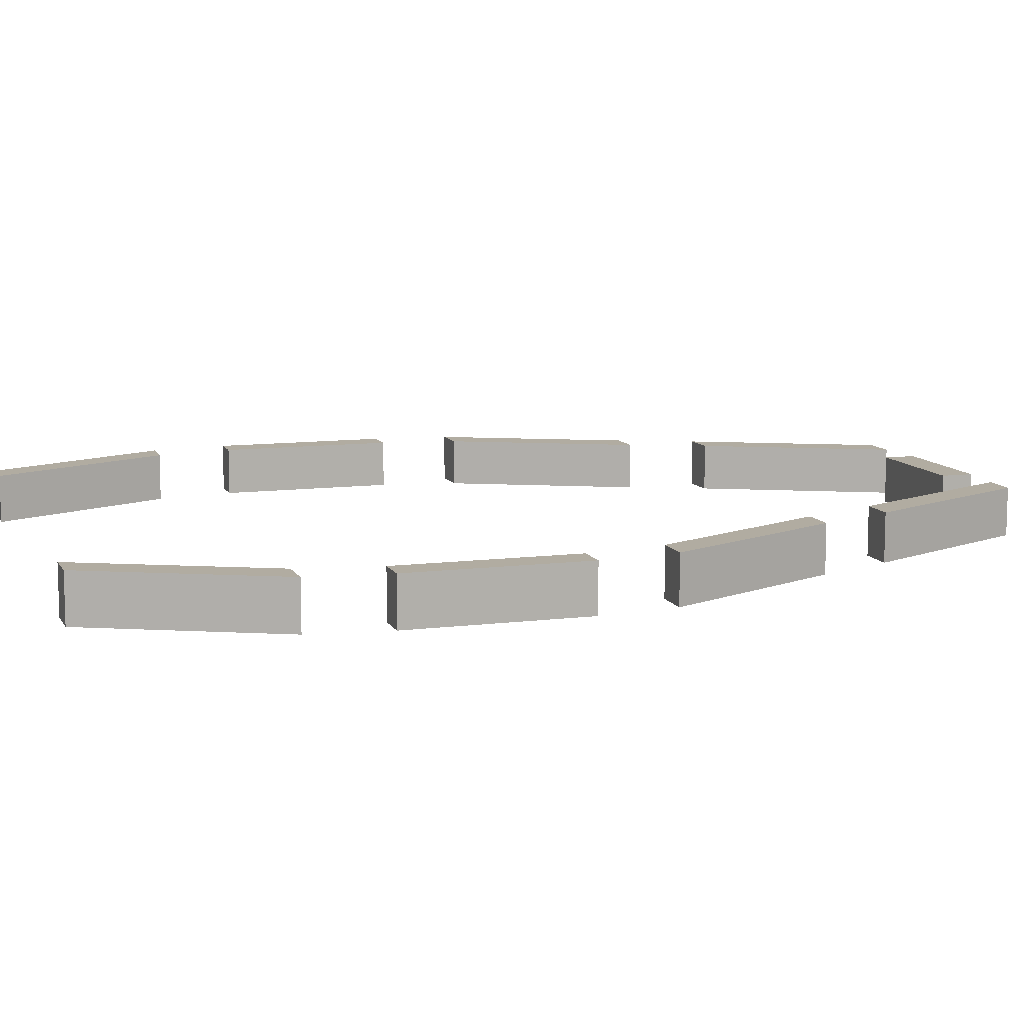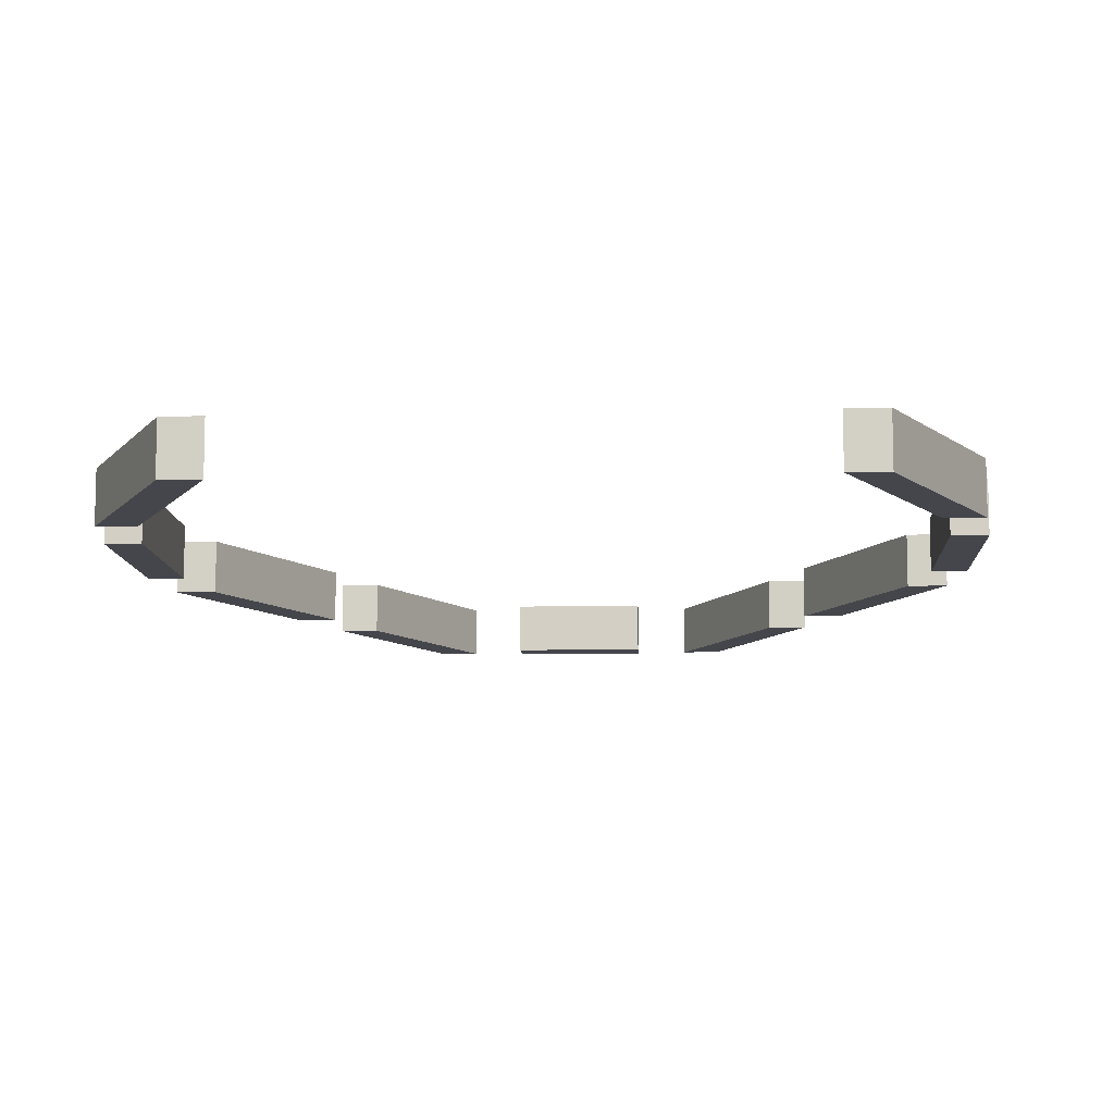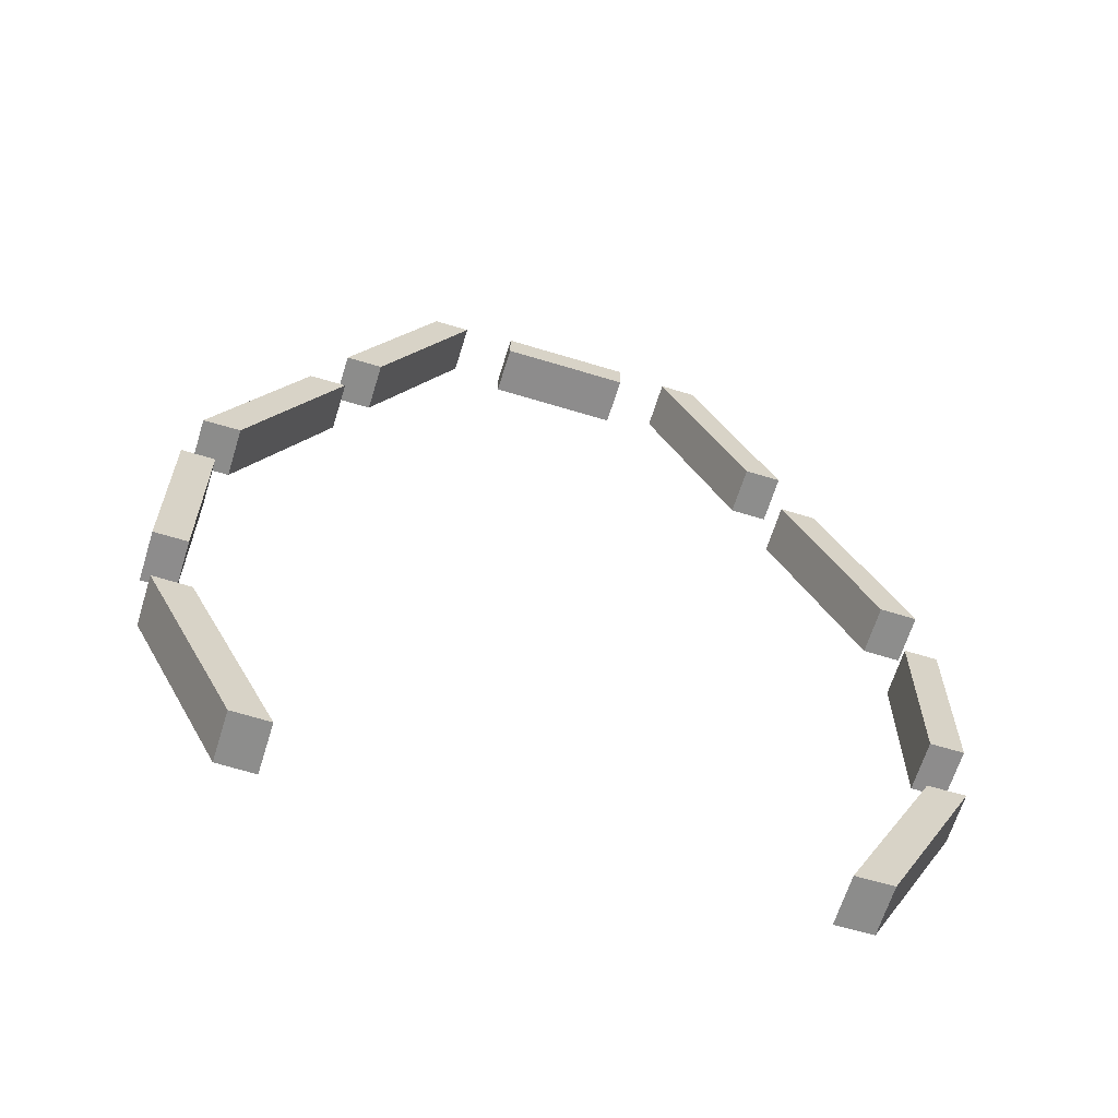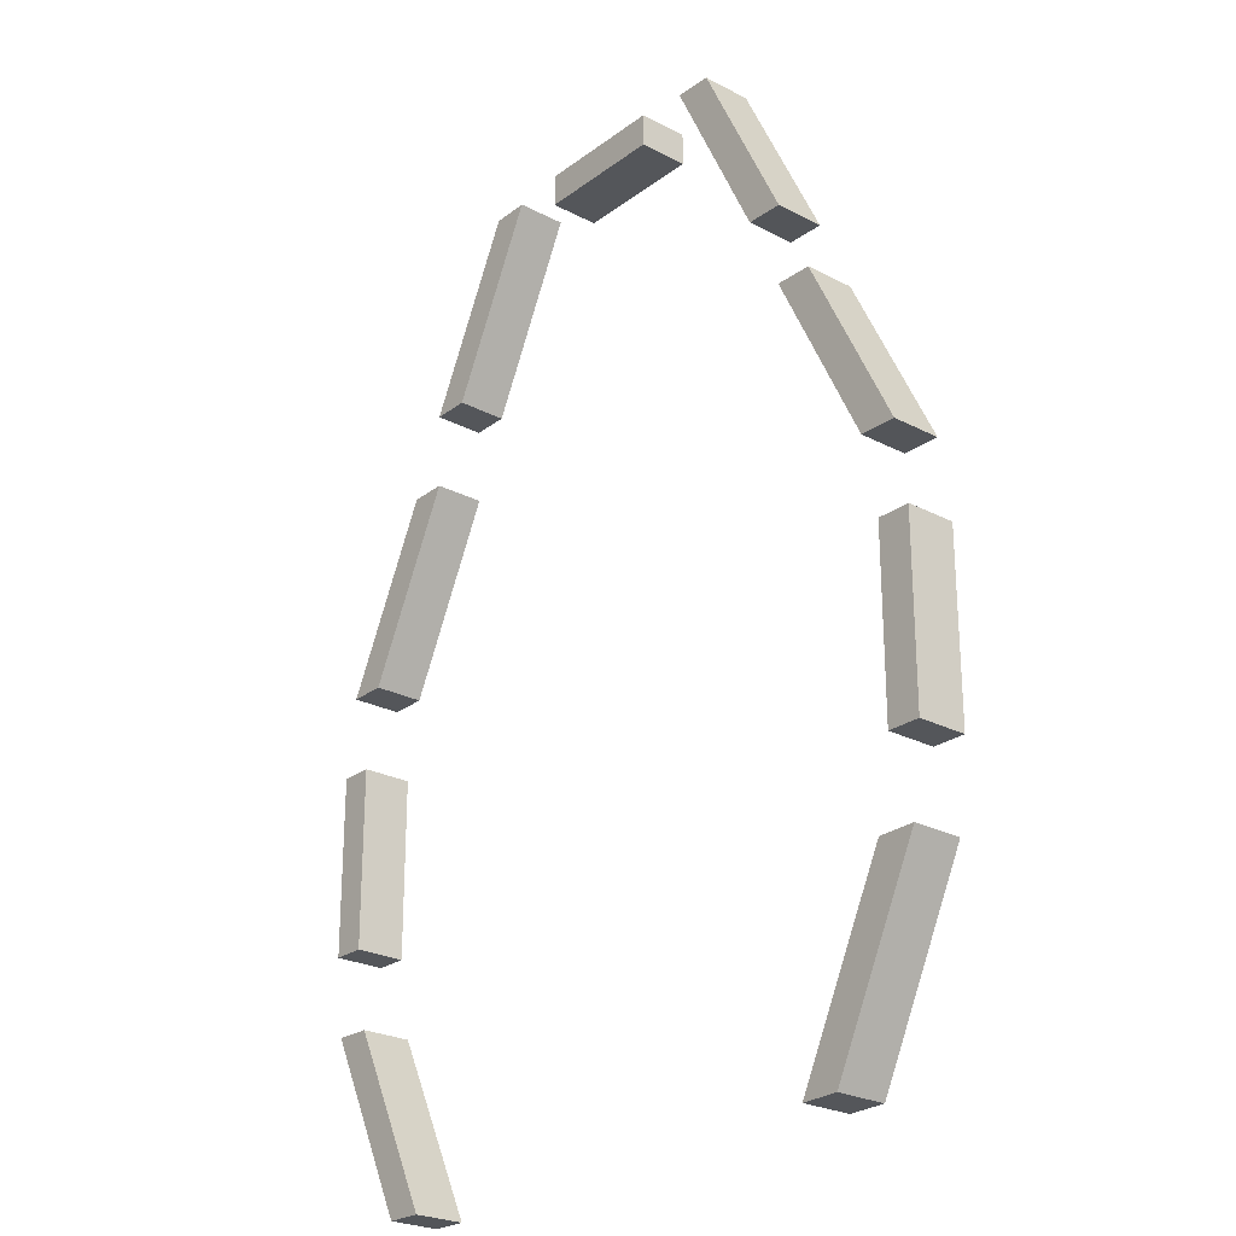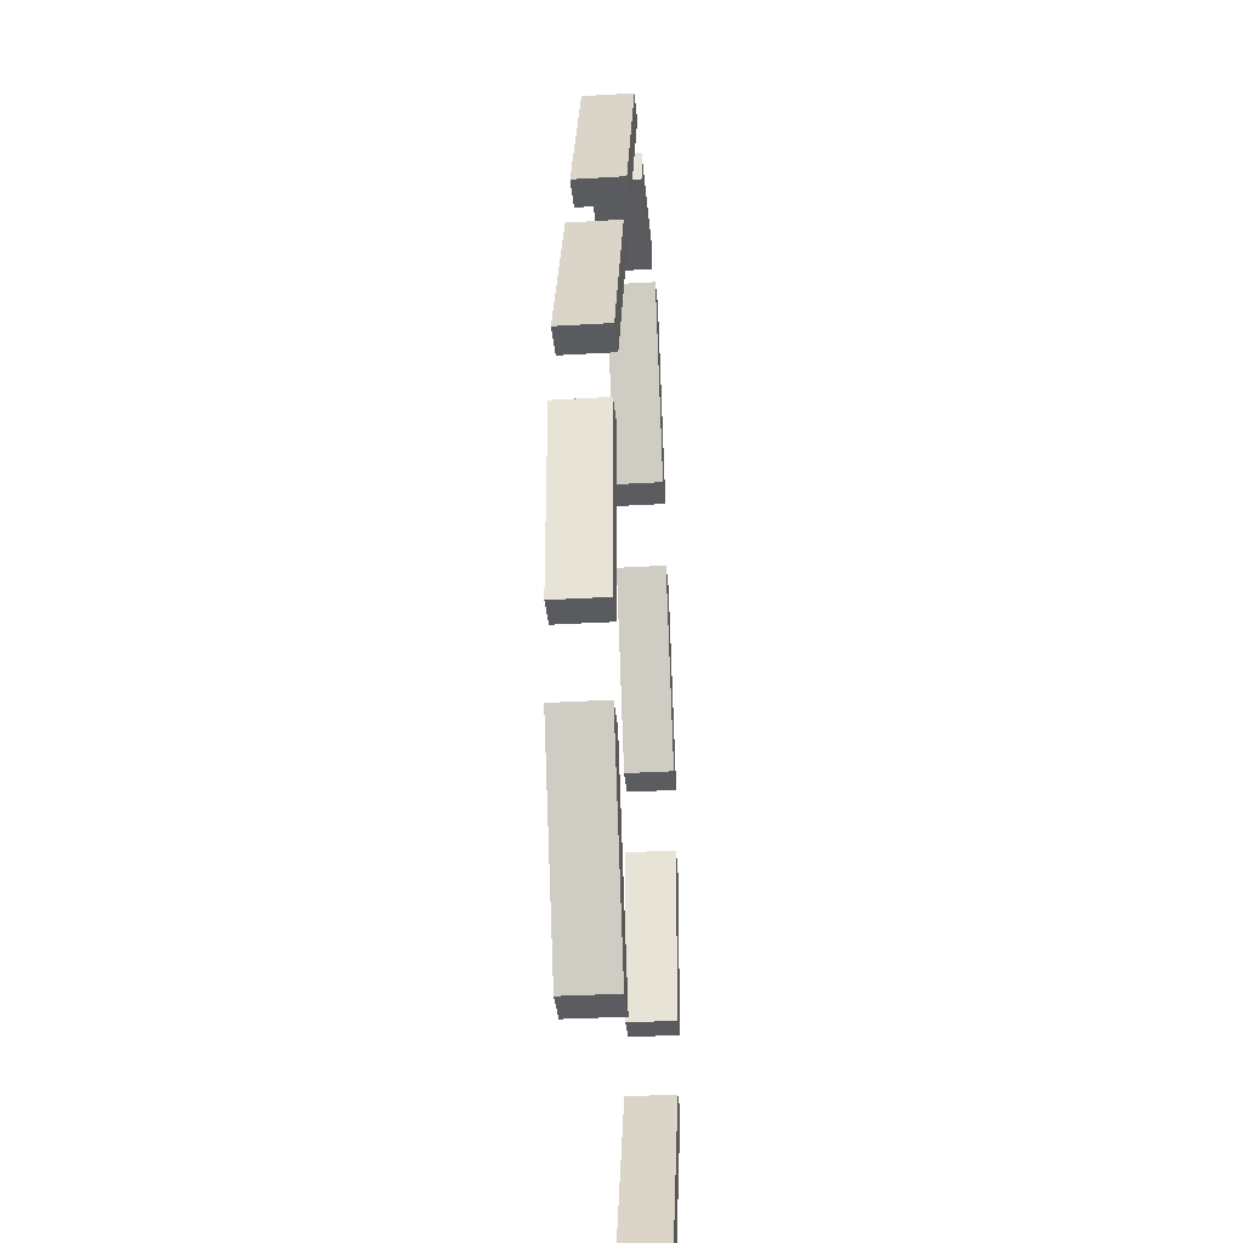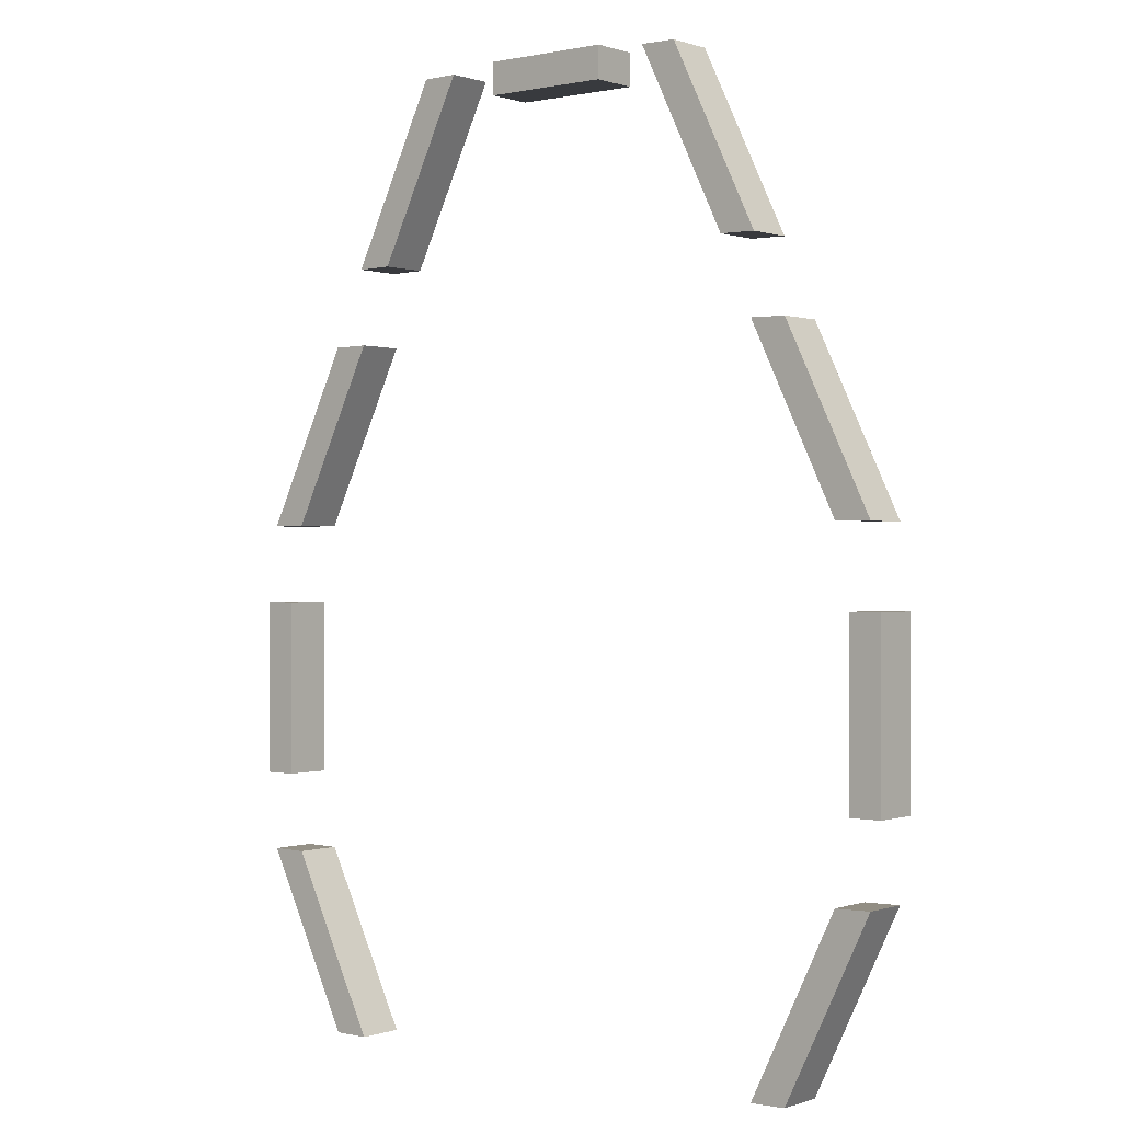
<metadata>
{"format":"obj","ext":"obj","renderer":"f3d","projection":"perspective","resolution":1024,"background":"white","views":[{"elev":10.2,"azim":-108.0,"up":"+Y"},{"elev":-10.0,"azim":-176.9,"up":"+Y"},{"elev":-64.3,"azim":162.9,"up":"+Z"},{"elev":-25.1,"azim":-130.2,"up":"+Z"},{"elev":-33.0,"azim":-85.3,"up":"+Z"},{"elev":0.2,"azim":39.0,"up":"+Z"}]}
</metadata>
<code>
v -1 -0.375 7.75
v -1 0.375 7.75
v -1 -0.375 7.25
v -1 0.375 7.25
v 1 -0.375 7.75
v 1 0.375 7.75
v 1 -0.375 7.25
v 1 0.375 7.25
f 4 3 1
f 8 7 3
f 6 5 7
f 2 1 5
f 3 7 5
f 8 4 2
f 2 4 1
f 4 8 3
f 8 6 7
f 6 2 5
f 1 3 5
f 6 8 2
v -3.661 -0.375 3.657
v -5.029 -0.375 0.8512
v -5.029 0.375 0.8512
v -5.589 -0.375 0.8429
v -5.589 0.375 0.8429
v -4.221 -0.375 3.649
v -4.221 0.375 3.649
v -3.661 0.375 3.657
f 9 10 11
f 10 12 13
f 12 14 15
f 14 9 16
f 14 12 10
f 15 16 11
f 16 9 11
f 11 10 13
f 13 12 15
f 15 14 16
f 9 14 10
f 13 15 11
v 3.154 0.375 4.851
v 3.154 -0.375 4.851
v 1.786 -0.375 7.657
v 3.714 0.375 4.843
v 3.714 -0.375 4.843
v 2.346 0.375 7.649
v 2.346 -0.375 7.649
v 1.786 0.375 7.657
f 17 18 19
f 20 21 18
f 22 23 21
f 24 19 23
f 18 21 23
f 22 20 17
f 24 17 19
f 17 20 18
f 20 22 21
f 22 24 23
f 19 18 23
f 24 22 17
v 5.029 0.375 0.8512
v 5.029 -0.375 0.8512
v 3.661 -0.375 3.657
v 5.589 0.375 0.8429
v 5.589 -0.375 0.8429
v 4.221 0.375 3.649
v 4.221 -0.375 3.649
v 3.661 0.375 3.657
f 25 26 27
f 28 29 26
f 30 31 29
f 32 27 31
f 26 29 31
f 30 28 25
f 32 25 27
f 25 28 26
f 28 30 29
f 30 32 31
f 27 26 31
f 32 30 25
v -1.786 -0.375 7.657
v -3.154 -0.375 4.851
v -3.154 0.375 4.851
v -3.714 -0.375 4.843
v -3.714 0.375 4.843
v -2.346 -0.375 7.649
v -2.346 0.375 7.649
v -1.786 0.375 7.657
f 33 34 35
f 34 36 37
f 36 38 39
f 38 33 40
f 38 36 34
f 39 40 35
f 40 33 35
f 35 34 37
f 37 36 39
f 39 38 40
f 33 38 34
f 37 39 35
v -5.75 0.375 -3.125
v -5.75 -0.375 -3.125
v -5.75 -0.375 -0.375
v -5.25 0.375 -3.125
v -5.25 -0.375 -3.125
v -5.25 0.375 -0.375
v -5.25 -0.375 -0.375
v -5.75 0.375 -0.375
f 41 42 43
f 44 45 42
f 46 47 45
f 48 43 47
f 42 45 47
f 44 41 48
f 48 41 43
f 41 44 42
f 44 46 45
f 46 48 47
f 43 42 47
f 46 44 48
v 5.25 0.375 -3.125
v 5.25 -0.375 -3.125
v 5.25 -0.375 -0.375
v 5.75 0.375 -3.125
v 5.75 -0.375 -3.125
v 5.75 0.375 -0.375
v 5.75 -0.375 -0.375
v 5.25 0.375 -0.375
f 49 50 51
f 52 53 50
f 54 55 53
f 56 51 55
f 50 53 55
f 52 49 56
f 56 49 51
f 49 52 50
f 52 54 53
f 54 56 55
f 51 50 55
f 54 52 56
v -3.661 -0.375 -7.157
v -3.661 0.375 -7.157
v -5.029 -0.375 -4.351
v -5.029 0.375 -4.351
v -4.221 -0.375 -7.149
v -4.221 0.375 -7.149
v -5.589 -0.375 -4.343
v -5.589 0.375 -4.343
f 60 59 57
f 64 63 59
f 62 61 63
f 58 57 61
f 59 63 61
f 62 64 60
f 58 60 57
f 60 64 59
f 64 62 63
f 62 58 61
f 57 59 61
f 58 62 60
v 3.661 -0.375 -7.157
v 3.661 0.375 -7.157
v 5.029 -0.375 -4.351
v 5.029 0.375 -4.351
v 4.221 -0.375 -7.149
v 4.221 0.375 -7.149
v 5.589 -0.375 -4.343
v 5.589 0.375 -4.343
f 65 67 68
f 67 71 72
f 71 69 70
f 69 65 66
f 69 71 67
f 70 66 68
f 66 65 68
f 68 67 72
f 72 71 70
f 70 69 66
f 65 69 67
f 72 70 68

</code>
